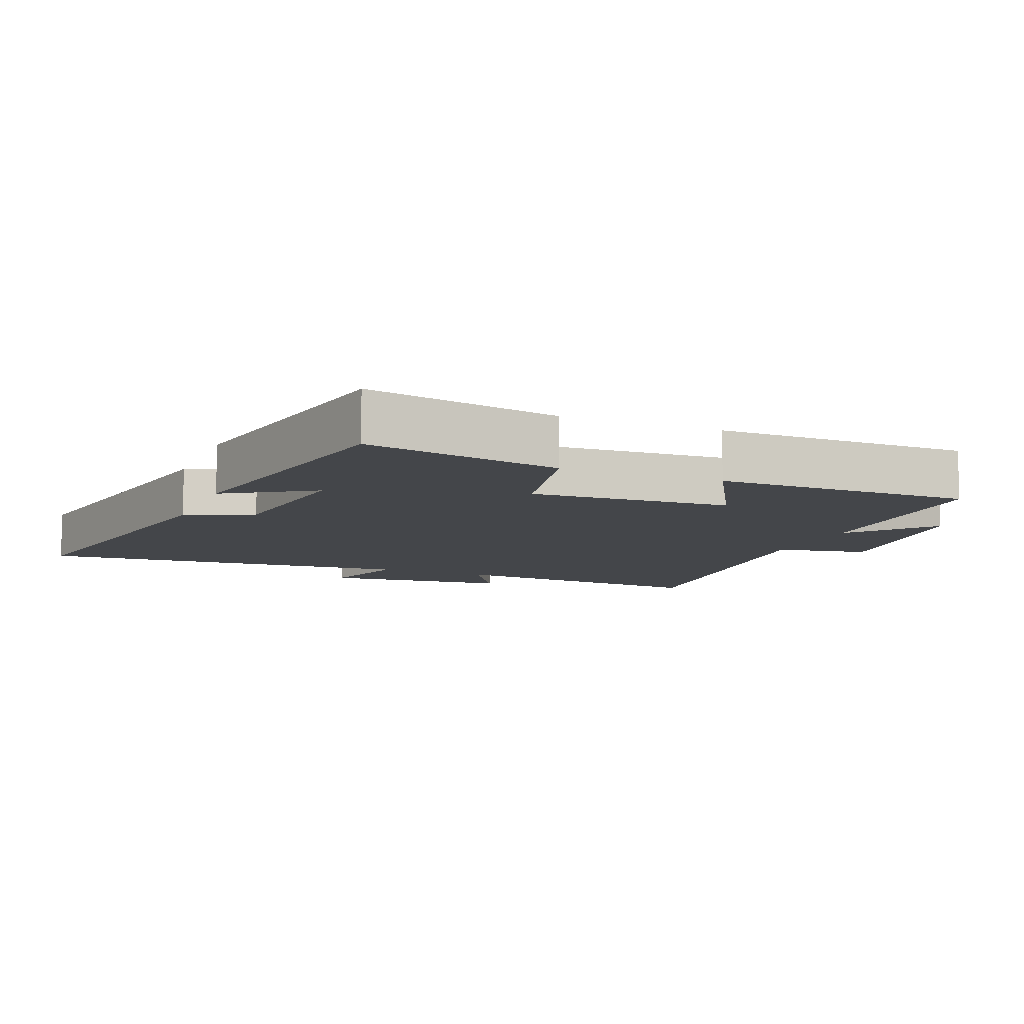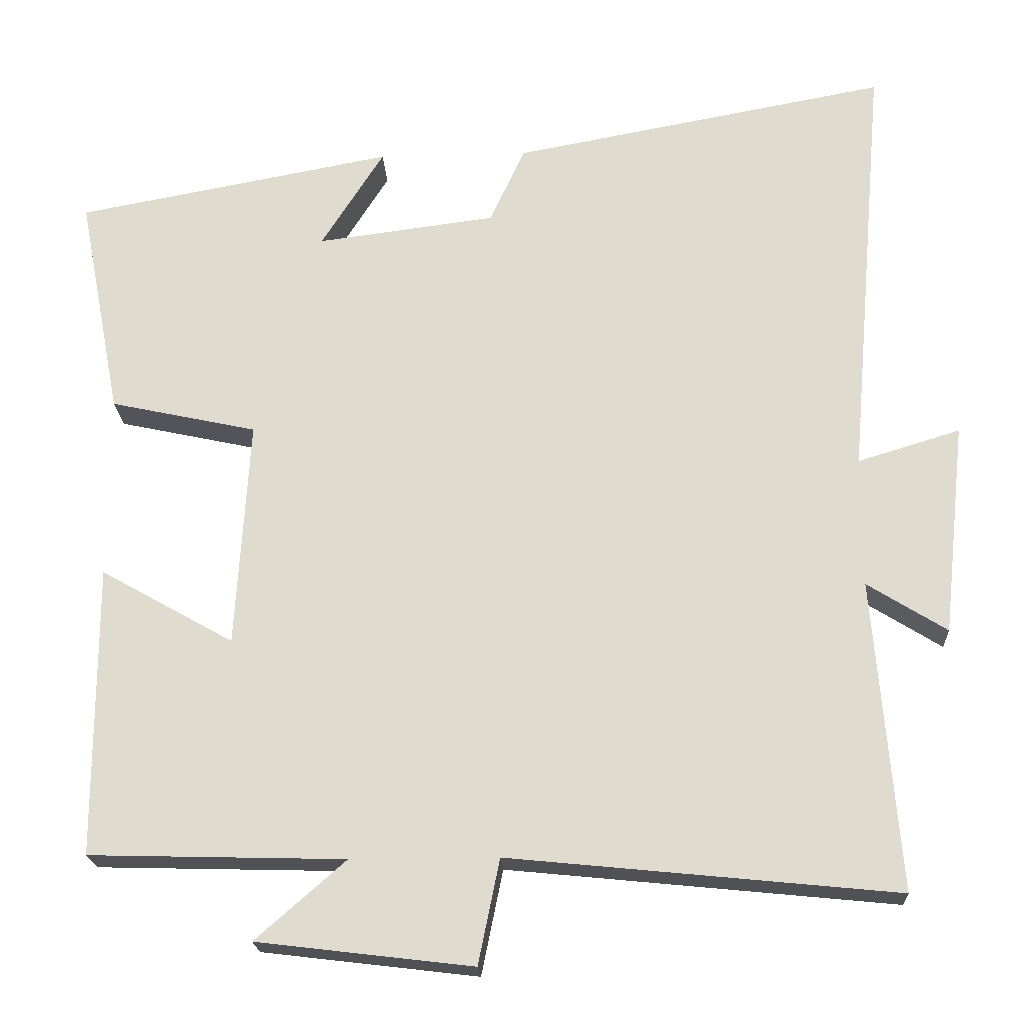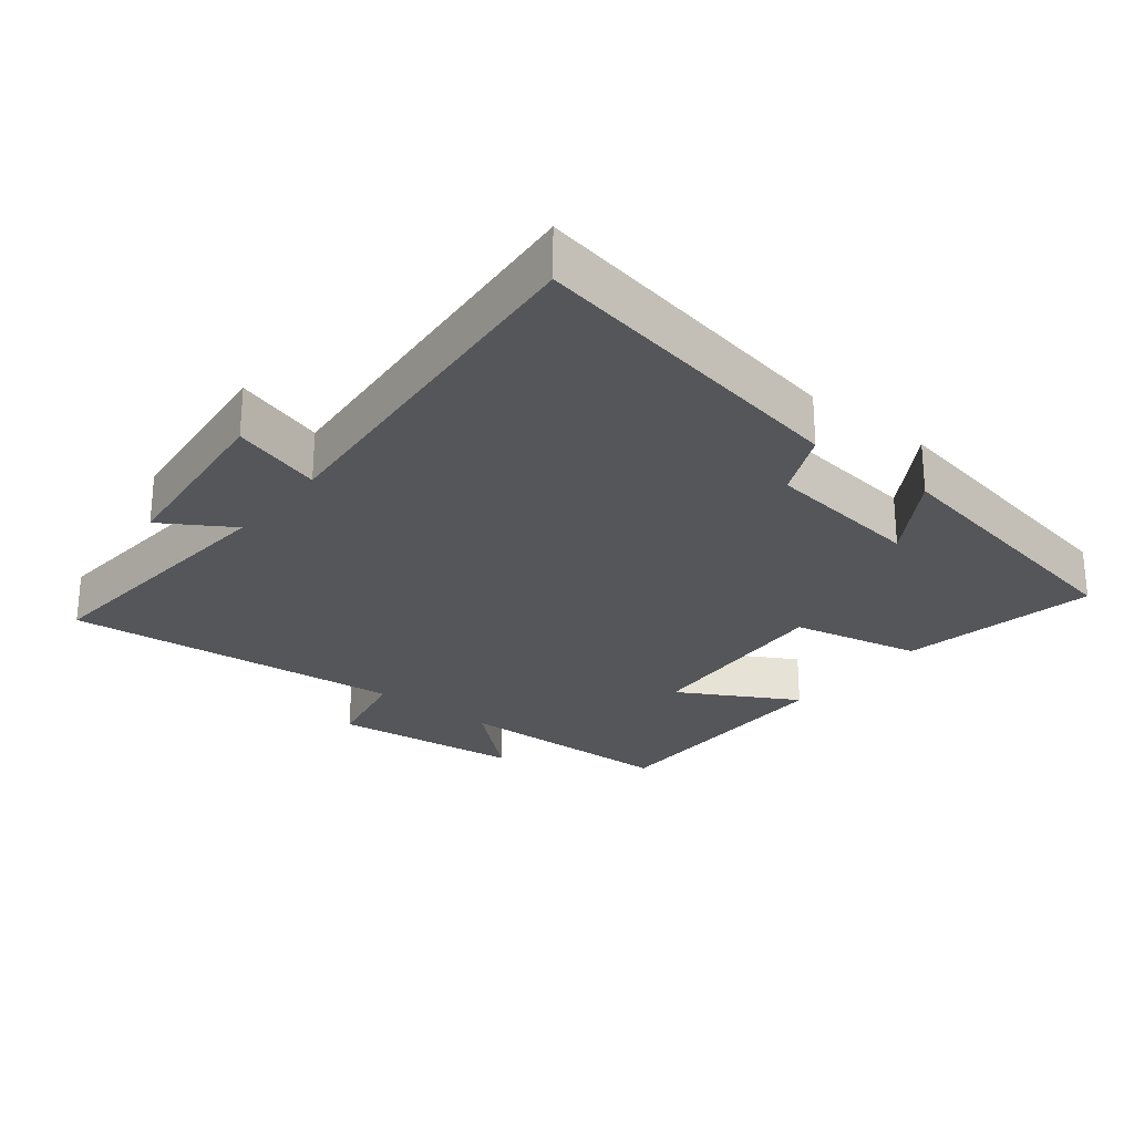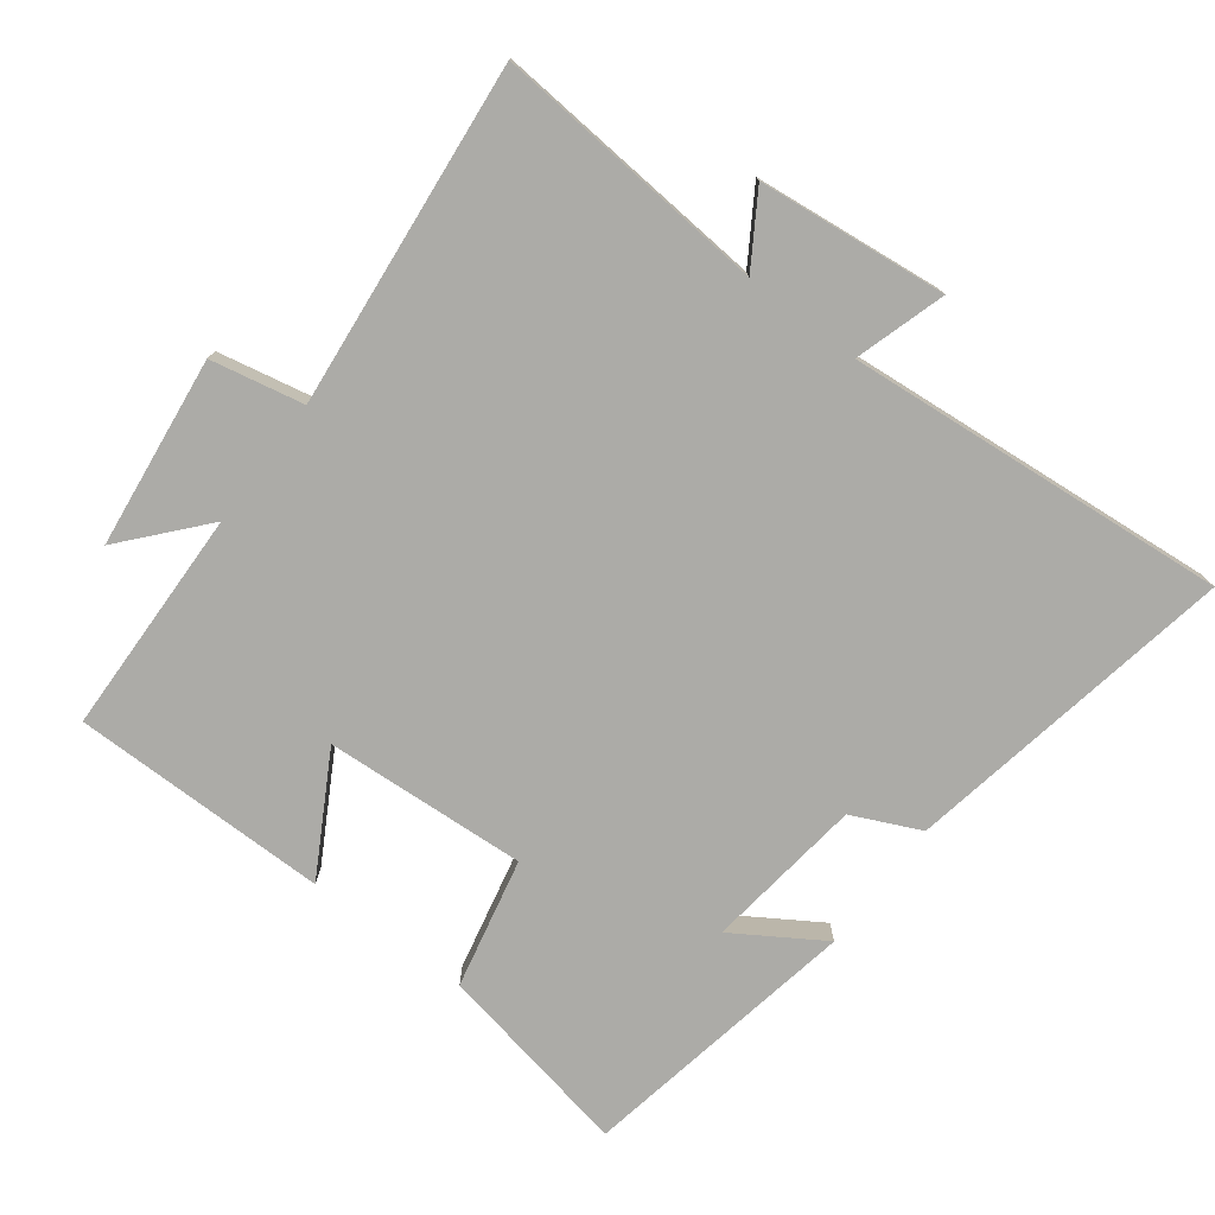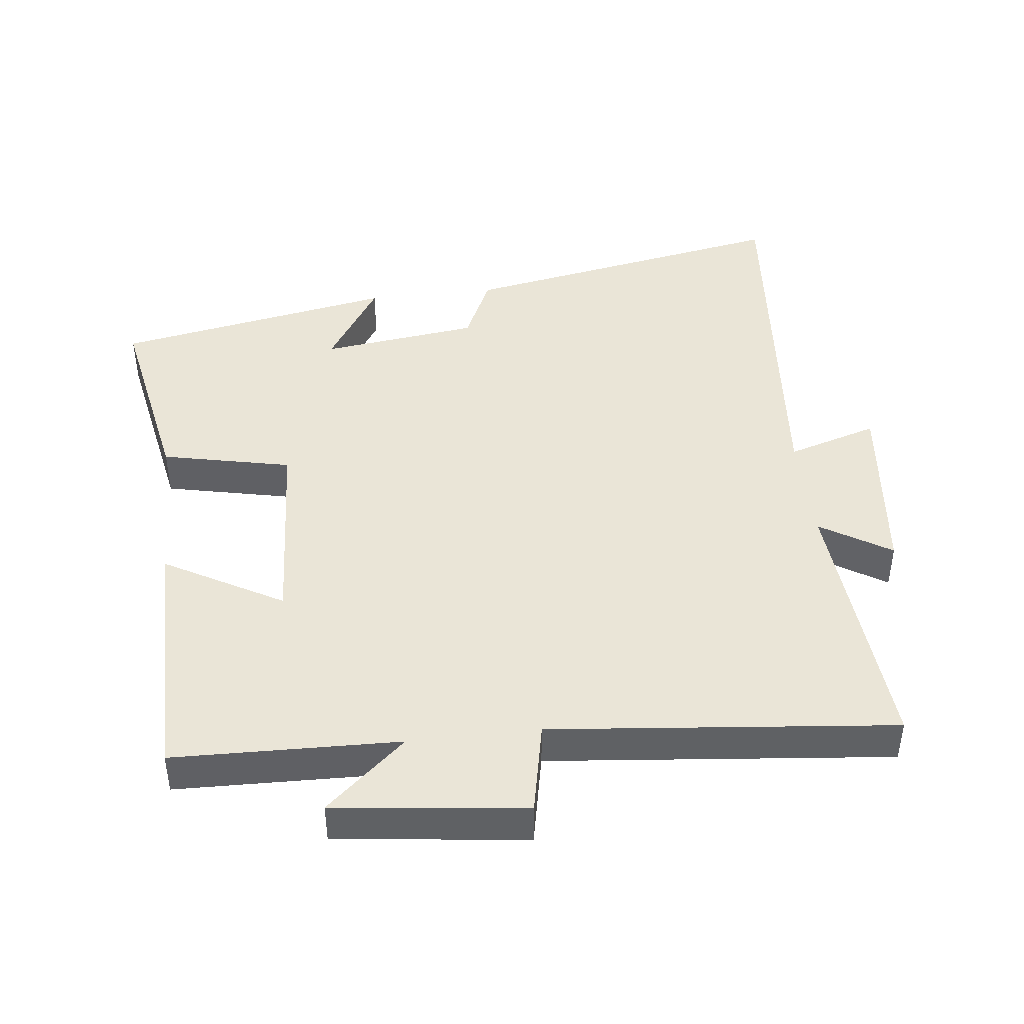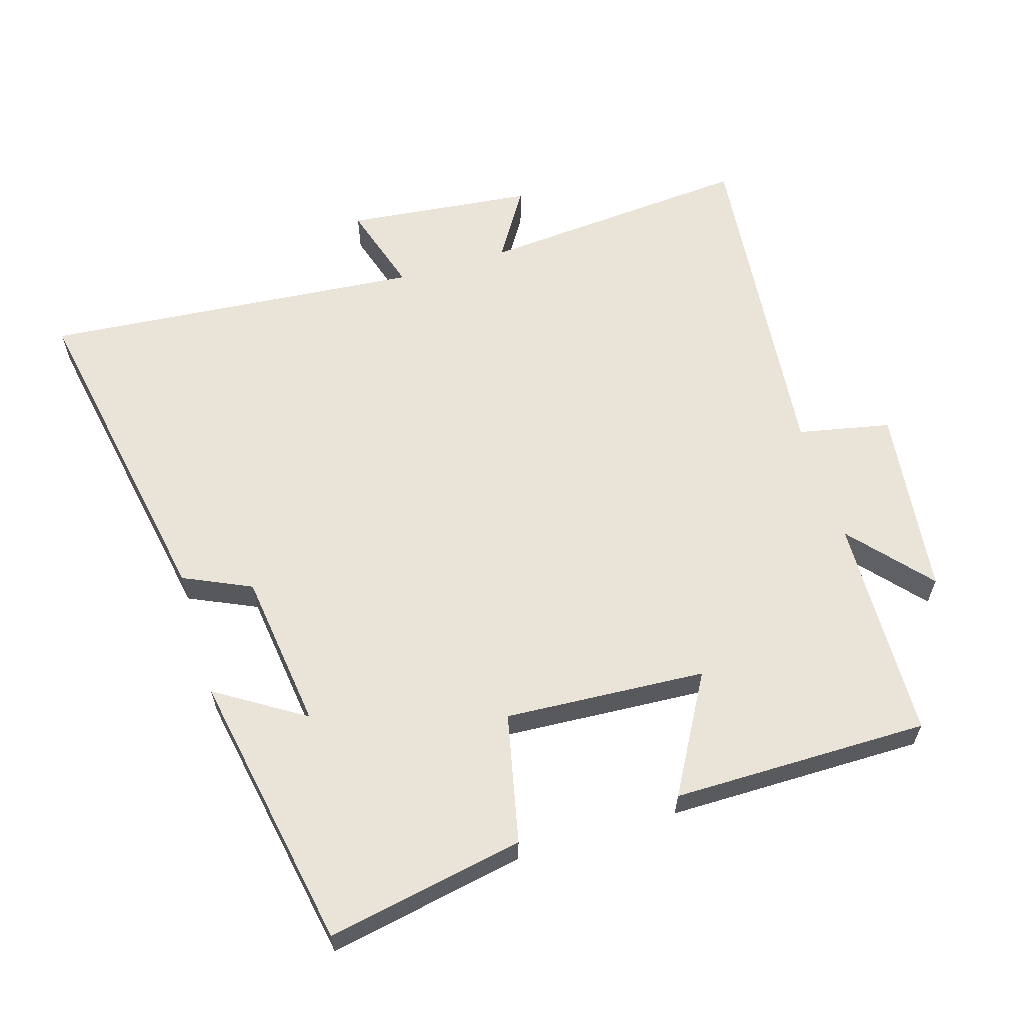
<metadata>
{"format":"obj","ext":"obj","renderer":"f3d","projection":"perspective","resolution":1024,"background":"white","views":[{"elev":-9.5,"azim":67.7,"up":"+Y"},{"elev":-20.7,"azim":-177.1,"up":"+Z"},{"elev":-26.1,"azim":-38.6,"up":"+Y"},{"elev":-76.3,"azim":-127.1,"up":"+Y"},{"elev":44.0,"azim":173.4,"up":"+Y"},{"elev":61.1,"azim":73.1,"up":"+Y"}]}
</metadata>
<code>
v -0.533 0.07 -0.551
v -0.5 0.07 -0.145
v -0.604 0.07 -0.21
v -0.634 0.07 0.068
v -0.5 0.07 0.027
v -0.549 0.07 0.591
v -0.057 0.07 0.5
v -0.011 0.07 0.4
v 0.223 0.07 0.37
v 0.141 0.07 0.5
v 0.556 0.07 0.423
v 0.5 0.07 0.131
v 0.308 0.07 0.089
v 0.326 0.07 -0.209
v 0.5 0.07 -0.111
v 0.5 0.07 -0.491
v 0.166 0.07 -0.5
v 0.284 0.07 -0.603
v 0.002 0.07 -0.637
v -0.026 0.07 -0.5
v -0.533 0 -0.551
v -0.5 0 -0.145
v -0.604 0 -0.21
v -0.634 0 0.068
v -0.5 0 0.027
v -0.549 0 0.591
v -0.057 0 0.5
v -0.011 0 0.4
v 0.223 0 0.37
v 0.141 0 0.5
v 0.556 0 0.423
v 0.5 0 0.131
v 0.308 0 0.089
v 0.326 0 -0.209
v 0.5 0 -0.111
v 0.5 0 -0.491
v 0.166 0 -0.5
v 0.284 0 -0.603
v 0.002 0 -0.637
v -0.026 0 -0.5
f 17 18 19 20
f 16 17 20
f 15 16 20
f 14 15 20
f 20 1 2
f 14 20 2
f 13 14 2
f 11 12 13
f 11 13 2
f 9 10 11
f 9 11 2
f 8 9 2 3
f 5 6 7 8
f 5 8 3
f 3 4 5
f 40 39 38 37
f 40 37 36
f 40 36 35
f 40 35 34
f 22 21 40
f 22 40 34
f 22 34 33
f 33 32 31
f 22 33 31
f 31 30 29
f 22 31 29
f 23 22 29 28
f 28 27 26 25
f 23 28 25
f 25 24 23
f 1 21 22 2
f 2 22 23 3
f 3 23 24 4
f 4 24 25 5
f 5 25 26 6
f 6 26 27 7
f 7 27 28 8
f 8 28 29 9
f 9 29 30 10
f 10 30 31 11
f 11 31 32 12
f 12 32 33 13
f 13 33 34 14
f 14 34 35 15
f 15 35 36 16
f 16 36 37 17
f 17 37 38 18
f 18 38 39 19
f 19 39 40 20
f 20 40 21 1

</code>
